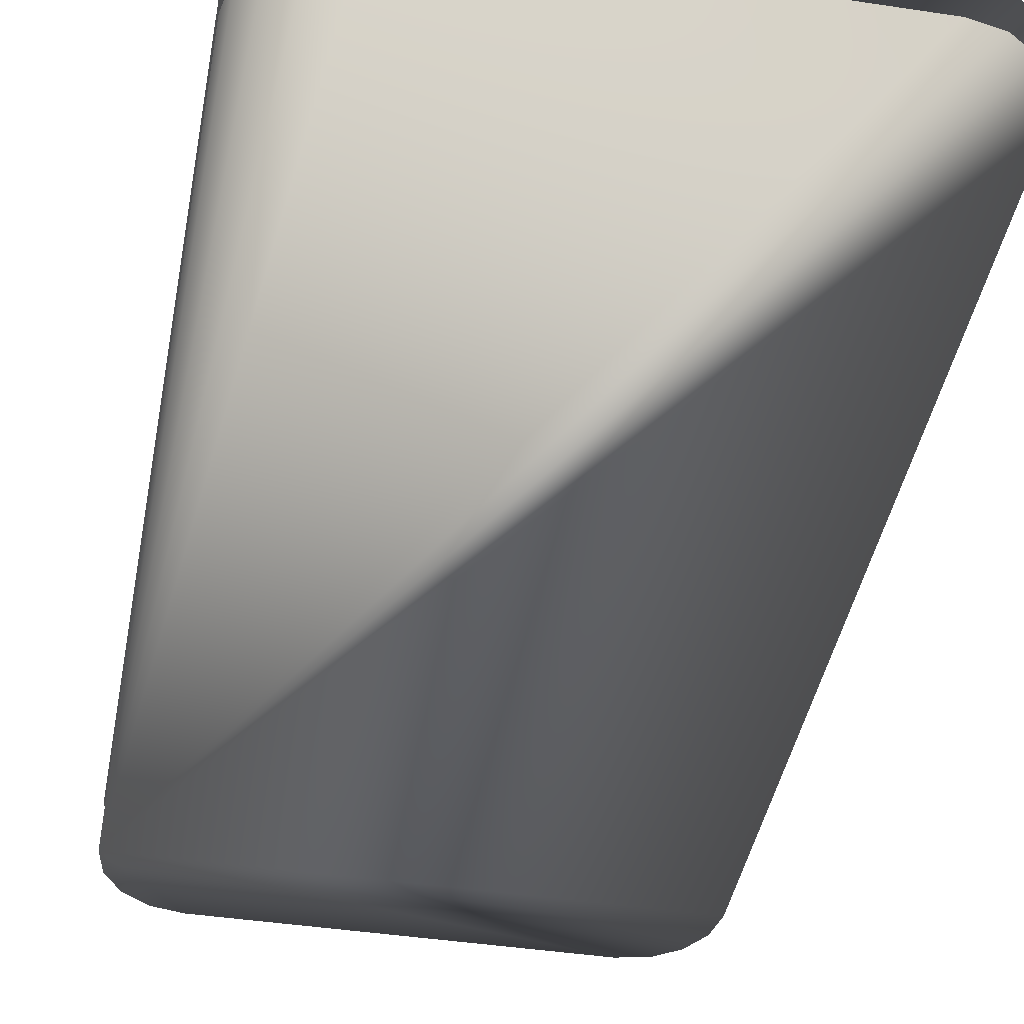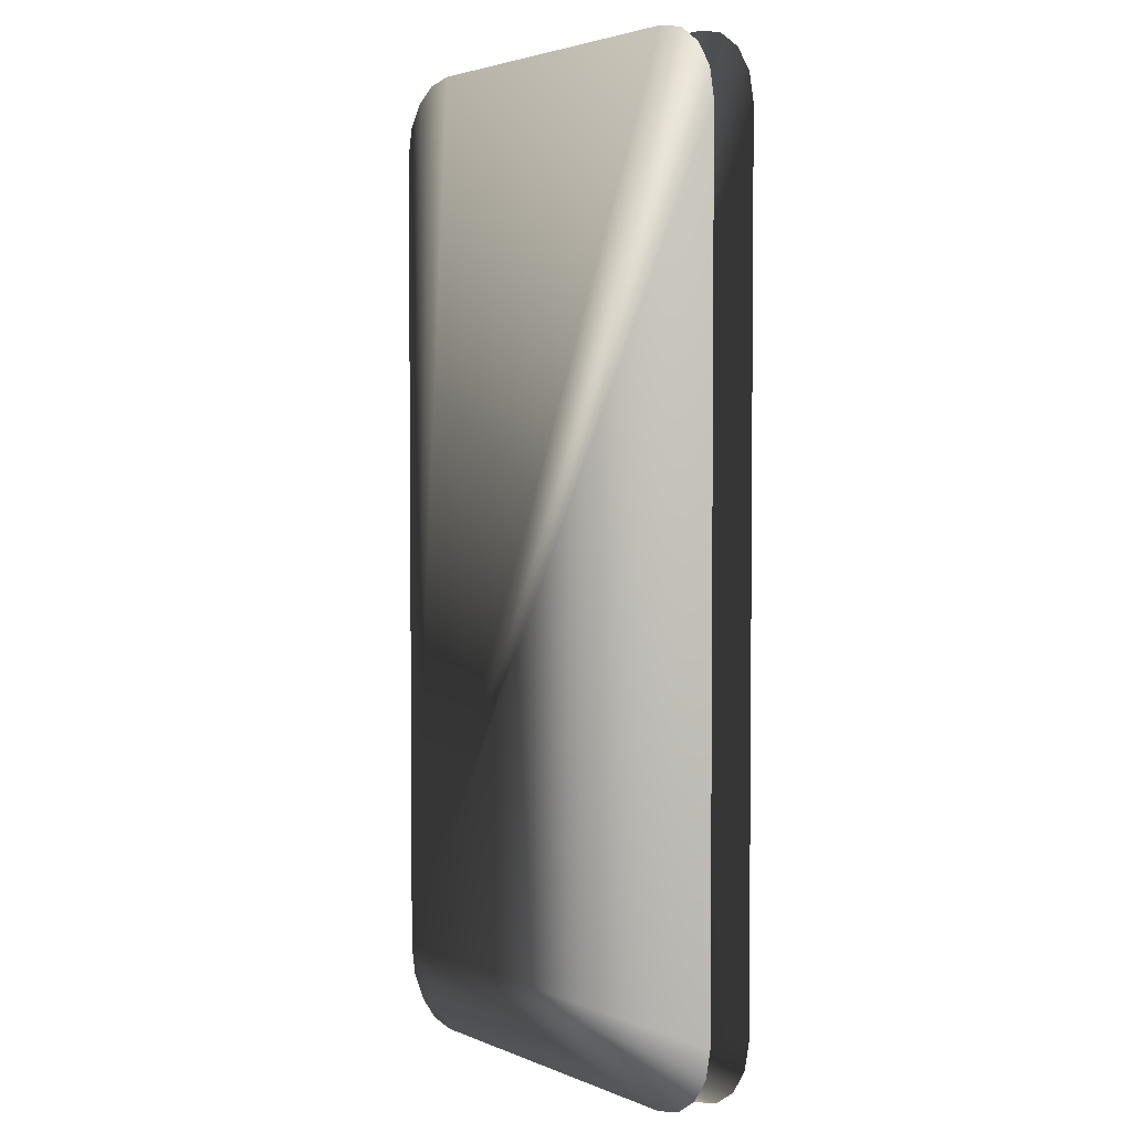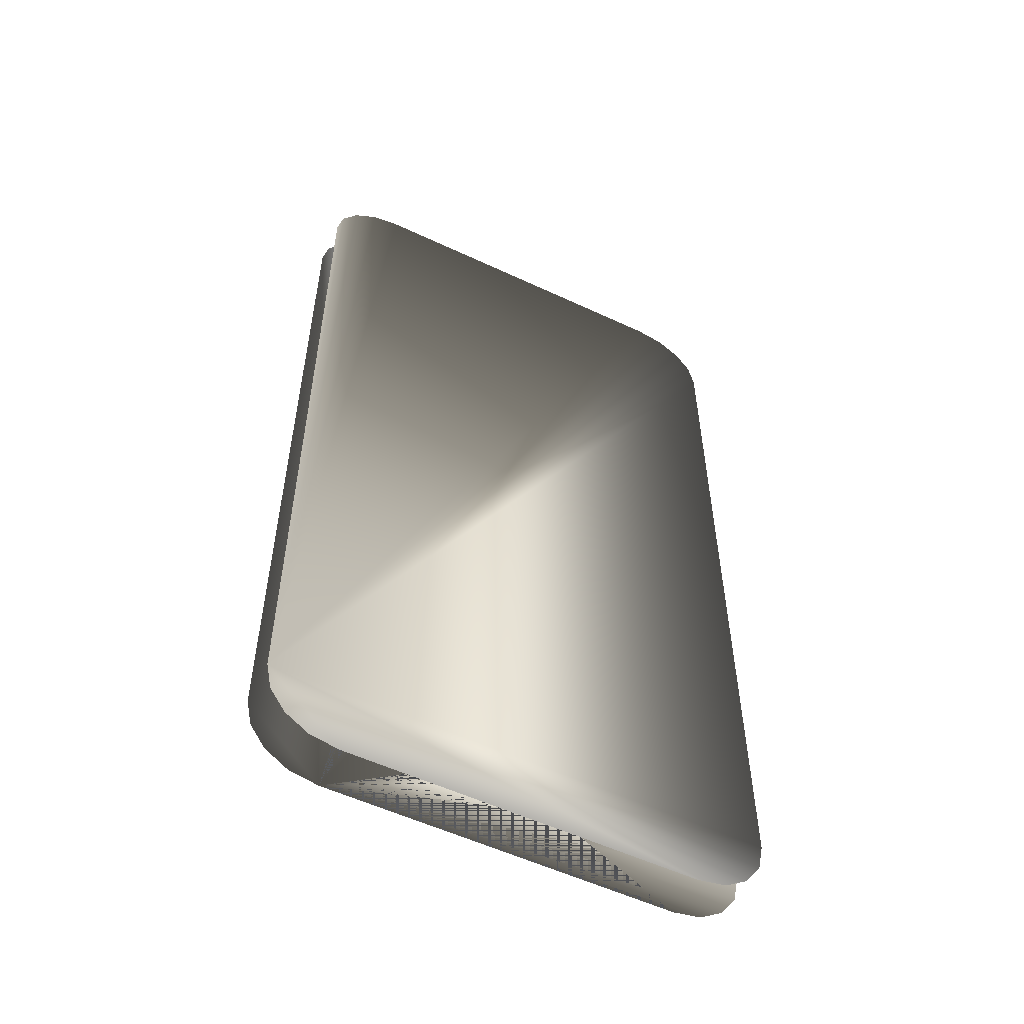
<metadata>
{"format":"obj","ext":"obj","renderer":"f3d","projection":"perspective","resolution":1024,"background":"white","views":[{"elev":-41.7,"azim":-10.4,"up":"+Y"},{"elev":3.3,"azim":53.7,"up":"+Z"},{"elev":-55.2,"azim":-26.3,"up":"+Z"}]}
</metadata>
<code>
o I_Phone_4_V01.obj
g default
v -2.571 0.2837 -3.791
v -2.571 0.2854 -3.605
v -2.571 0.2854 -3.964
v -2.571 0.2905 -3.593
v -2.571 0.2905 -3.976
v -2.571 0.2986 -3.582
v -2.571 0.2986 -3.987
v -2.571 0.3091 -3.574
v -2.571 0.3091 -3.995
v -2.571 0.3213 -3.569
v -2.571 0.3213 -4
v -2.571 0.3345 -3.567
v -2.571 0.3345 -4.001
v -2.571 0.3477 -3.569
v -2.571 0.3477 -4
v -2.571 0.3599 -3.574
v -2.571 0.3599 -3.995
v -2.571 0.3704 -3.582
v -2.571 0.3704 -3.987
v -2.571 0.3785 -3.593
v -2.571 0.3785 -3.976
v -2.571 0.3836 -3.605
v -2.571 0.3836 -3.964
v -2.571 0.3853 -3.791
v -2.56 0.1828 -1.906
v -2.56 0.1828 -2.784
v -2.56 0.1879 -1.867
v -2.56 0.1879 -1.945
v -2.56 0.1879 -2.744
v -2.56 0.1879 -2.823
v -2.56 0.2031 -1.83
v -2.56 0.2031 -1.982
v -2.56 0.2031 -2.708
v -2.56 0.2031 -2.86
v -2.56 0.2272 -1.799
v -2.56 0.2272 -2.013
v -2.56 0.2272 -2.676
v -2.56 0.2272 -2.891
v -2.56 0.2586 -1.775
v -2.56 0.2586 -2.038
v -2.56 0.2586 -2.652
v -2.56 0.2586 -2.915
v -2.56 0.2952 -1.76
v -2.56 0.2952 -2.053
v -2.56 0.2952 -2.637
v -2.56 0.2952 -2.93
v -2.56 0.3345 -1.754
v -2.56 0.3345 -2.058
v -2.56 0.3345 -2.632
v -2.56 0.3345 -2.935
v -2.56 0.3738 -1.76
v -2.56 0.3738 -2.053
v -2.56 0.3738 -2.637
v -2.56 0.3738 -2.93
v -2.56 0.4104 -1.775
v -2.56 0.4104 -2.038
v -2.56 0.4104 -2.652
v -2.56 0.4104 -2.915
v -2.56 0.4418 -1.799
v -2.56 0.4418 -2.013
v -2.56 0.4418 -2.676
v -2.56 0.4418 -2.891
v -2.56 0.4659 -1.83
v -2.56 0.4659 -1.982
v -2.56 0.4659 -2.708
v -2.56 0.4659 -2.86
v -2.56 0.4811 -1.867
v -2.56 0.4811 -1.945
v -2.56 0.4811 -2.744
v -2.56 0.4811 -2.823
v -2.56 0.4862 -1.906
v -2.56 0.4862 -2.784
v -2.517 0.1668 4.235
v -2.517 0.1668 -4.166
v -2.517 0.1668 3.802
v -2.517 0.1668 3.747
v -2.517 0.5048 4.235
v -2.517 0.5048 3.802
v -2.517 0.5048 3.747
v -2.517 0.5048 -4.166
v -2.482 0.107 4.218
v -2.482 0.107 -4.149
v -2.482 0.562 4.218
v -2.482 0.562 -4.149
v -2.469 0.2837 -3.791
v -2.469 0.2854 -3.605
v -2.469 0.2854 -3.964
v -2.469 0.2905 -3.593
v -2.469 0.2905 -3.976
v -2.469 0.2986 -3.582
v -2.469 0.2986 -3.987
v -2.469 0.3091 -3.574
v -2.469 0.3091 -3.995
v -2.469 0.3213 -3.569
v -2.469 0.3213 -4
v -2.469 0.3345 -3.567
v -2.469 0.3345 -4.001
v -2.469 0.3477 -3.569
v -2.469 0.3477 -4
v -2.469 0.3599 -3.574
v -2.469 0.3599 -3.995
v -2.469 0.3704 -3.582
v -2.469 0.3704 -3.987
v -2.469 0.3785 -3.593
v -2.469 0.3785 -3.976
v -2.469 0.3836 -3.605
v -2.469 0.3836 -3.964
v -2.469 0.3853 -3.791
v -2.458 0.1668 4.524
v -2.458 0.1668 -4.455
v -2.458 0.5048 4.524
v -2.458 0.5048 -4.455
v -2.424 0.107 4.506
v -2.424 0.107 -4.437
v -2.424 0.562 4.506
v -2.424 0.562 -4.437
v -2.297 0.1668 4.76
v -2.297 0.1668 -4.691
v -2.297 0.5048 4.76
v -2.297 0.5048 -4.691
v -2.265 0.107 4.741
v -2.265 0.107 -4.672
v -2.265 0.562 4.741
v -2.265 0.562 -4.672
v -2.257 0.1828 -1.906
v -2.257 0.1828 -2.784
v -2.257 0.1879 -1.867
v -2.257 0.1879 -1.945
v -2.257 0.1879 -2.744
v -2.257 0.1879 -2.823
v -2.257 0.2031 -1.83
v -2.257 0.2031 -1.982
v -2.257 0.2031 -2.708
v -2.257 0.2031 -2.86
v -2.257 0.2272 -1.799
v -2.257 0.2272 -2.013
v -2.257 0.2272 -2.676
v -2.257 0.2272 -2.891
v -2.257 0.2586 -1.775
v -2.257 0.2586 -2.038
v -2.257 0.2586 -2.652
v -2.257 0.2586 -2.915
v -2.257 0.2952 -1.76
v -2.257 0.2952 -2.053
v -2.257 0.2952 -2.637
v -2.257 0.2952 -2.93
v -2.257 0.3345 -1.754
v -2.257 0.3345 -2.058
v -2.257 0.3345 -2.632
v -2.257 0.3345 -2.935
v -2.257 0.3738 -1.76
v -2.257 0.3738 -2.053
v -2.257 0.3738 -2.637
v -2.257 0.3738 -2.93
v -2.257 0.4104 -1.775
v -2.257 0.4104 -2.038
v -2.257 0.4104 -2.652
v -2.257 0.4104 -2.915
v -2.257 0.4418 -1.799
v -2.257 0.4418 -2.013
v -2.257 0.4418 -2.676
v -2.257 0.4418 -2.891
v -2.257 0.4659 -1.83
v -2.257 0.4659 -1.982
v -2.257 0.4659 -2.708
v -2.257 0.4659 -2.86
v -2.257 0.4811 -1.867
v -2.257 0.4811 -1.945
v -2.257 0.4811 -2.744
v -2.257 0.4811 -2.823
v -2.257 0.4862 -1.906
v -2.257 0.4862 -2.784
v -2.059 0.1668 4.919
v -2.059 0.1668 -4.85
v -2.059 0.5048 4.919
v -2.059 0.5048 -4.85
v -2.03 0.107 4.9
v -2.03 0.107 -4.831
v -2.03 0.562 4.9
v -2.03 0.562 -4.831
v -1.767 0.1668 4.978
v -1.767 0.1668 -4.909
v -1.767 0.5048 4.978
v -1.767 0.5048 -4.909
v -1.742 0.107 4.958
v -1.742 0.107 -4.889
v -1.742 0.562 4.958
v -1.742 0.562 -4.889
v -0.8877 0.1668 4.978
v -0.8877 0.1668 -4.909
v -0.8877 0.1668 3.802
v -0.8877 0.1668 3.747
v -0.8877 0.5048 4.978
v -0.8877 0.5048 3.802
v -0.8877 0.5048 3.747
v -0.8877 0.5048 -4.909
v -0.8366 0.1668 4.978
v -0.8366 0.1668 -4.909
v -0.8366 0.1668 3.802
v -0.8366 0.1668 3.747
v -0.8366 0.5048 4.978
v -0.8366 0.5048 3.802
v -0.8366 0.5048 3.747
v -0.8366 0.5048 -4.909
v -0.4819 0.562 -4.105
v -0.4795 0.562 4.199
v -0.4782 0.562 -4.076
v -0.4782 0.562 -4.135
v -0.4671 0.562 -4.048
v -0.4671 0.562 -4.163
v -0.4631 0.562 4.324
v -0.4631 0.562 4.074
v -0.4495 0.562 -4.024
v -0.4495 0.562 -4.187
v -0.4266 0.562 -4.006
v -0.4266 0.562 -4.205
v -0.4206 0.5456 -4.105
v -0.4183 0.5456 -4.092
v -0.4183 0.5456 -4.119
v -0.4148 0.562 4.44
v -0.4148 0.562 3.957
v -0.4117 0.5456 -4.079
v -0.4117 0.5456 -4.132
v -0.4013 0.5456 -4.068
v -0.4013 0.5456 -4.143
v -0.3999 0.562 -3.994
v -0.3999 0.562 -4.217
v -0.3876 0.5456 -4.059
v -0.3876 0.5456 -4.152
v -0.3718 0.5456 -4.054
v -0.3718 0.5456 -4.157
v -0.3713 0.562 -3.99
v -0.3713 0.562 -4.221
v -0.3547 0.5456 -4.052
v -0.3547 0.5456 -4.159
v -0.3535 0.5418 4.199
v -0.3413 0.5418 4.106
v -0.3413 0.5418 4.291
v -0.3381 0.562 4.54
v -0.3381 0.562 3.857
v -0.3057 0.5418 4.377
v -0.3057 0.5418 4.02
v -0.249 0.5418 4.451
v -0.249 0.5418 3.946
v -0.238 0.562 4.617
v -0.238 0.562 3.78
v -0.175 0.5418 4.508
v -0.175 0.5418 3.889
v -0.1555 0.5263 4.199
v -0.1501 0.5263 4.157
v -0.1501 0.5263 4.24
v -0.1342 0.5263 4.278
v -0.1342 0.5263 4.119
v -0.1215 0.562 4.665
v -0.1215 0.562 3.732
v -0.1089 0.5263 4.311
v -0.1089 0.5263 4.086
v -0.08891 0.5418 3.854
v -0.08891 0.5418 4.543
v -0.076 0.5263 4.336
v -0.076 0.5263 4.061
v -0.03766 0.5263 4.045
v -0.03766 0.5263 4.352
v 0.003484 0.5263 4.04
v 0.003484 0.5263 4.358
v 0.003484 0.5418 4.556
v 0.003484 0.5418 3.842
v 0.003484 0.562 4.682
v 0.003484 0.562 3.716
v 0.04463 0.5263 4.352
v 0.04463 0.5263 4.045
v 0.08297 0.5263 4.061
v 0.08297 0.5263 4.336
v 0.09588 0.5418 4.543
v 0.09588 0.5418 3.854
v 0.1159 0.5263 4.086
v 0.1159 0.5263 4.311
v 0.1285 0.562 4.665
v 0.1285 0.562 3.732
v 0.1412 0.5263 4.119
v 0.1412 0.5263 4.278
v 0.157 0.5263 4.24
v 0.157 0.5263 4.157
v 0.1625 0.5263 4.199
v 0.182 0.5418 4.508
v 0.182 0.5418 3.889
v 0.245 0.562 4.617
v 0.245 0.562 3.78
v 0.2559 0.5418 4.451
v 0.2559 0.5418 3.946
v 0.3127 0.5418 4.02
v 0.3127 0.5418 4.377
v 0.345 0.562 4.54
v 0.345 0.562 3.857
v 0.3483 0.5418 4.291
v 0.3483 0.5418 4.106
v 0.3605 0.5418 4.199
v 0.3643 0.5456 -4.052
v 0.3643 0.5456 -4.159
v 0.3813 0.5456 -4.054
v 0.3813 0.5456 -4.157
v 0.3852 0.562 -3.99
v 0.3852 0.562 -4.221
v 0.3972 0.5456 -4.059
v 0.3972 0.5456 -4.152
v 0.4109 0.5456 -4.068
v 0.4109 0.5456 -4.143
v 0.4138 0.562 -3.994
v 0.4138 0.562 -4.217
v 0.4213 0.5456 -4.079
v 0.4213 0.5456 -4.132
v 0.4218 0.562 4.44
v 0.4218 0.562 3.957
v 0.4279 0.5456 -4.092
v 0.4279 0.5456 -4.119
v 0.4301 0.5456 -4.105
v 0.4405 0.562 -4.006
v 0.4405 0.562 -4.205
v 0.4634 0.562 -4.024
v 0.4634 0.562 -4.187
v 0.47 0.562 4.324
v 0.47 0.562 4.074
v 0.481 0.562 -4.048
v 0.481 0.562 -4.163
v 0.4865 0.562 4.199
v 0.492 0.562 -4.076
v 0.492 0.562 -4.135
v 0.4958 0.562 -4.105
v 0.9114 0.3345 -4.796
v 0.9114 0.3345 -4.957
v 0.9142 0.3137 -4.796
v 0.9142 0.3137 -4.957
v 0.9142 0.3553 -4.796
v 0.9142 0.3553 -4.957
v 0.9222 0.2944 -4.796
v 0.9222 0.2944 -4.957
v 0.9222 0.3746 -4.796
v 0.9222 0.3746 -4.957
v 0.935 0.2777 -4.796
v 0.935 0.2777 -4.957
v 0.935 0.3913 -4.796
v 0.935 0.3913 -4.957
v 0.9516 0.265 -4.796
v 0.9516 0.265 -4.957
v 0.9516 0.404 -4.796
v 0.9516 0.404 -4.957
v 0.9709 0.2569 -4.796
v 0.9709 0.2569 -4.957
v 0.9709 0.4121 -4.796
v 0.9709 0.4121 -4.957
v 1.264 0.2542 -4.796
v 1.264 0.2542 -4.957
v 1.264 0.4148 -4.796
v 1.264 0.4148 -4.957
v 1.538 0.2569 -4.796
v 1.538 0.2569 -4.957
v 1.538 0.4121 -4.796
v 1.538 0.4121 -4.957
v 1.557 0.265 -4.796
v 1.557 0.265 -4.957
v 1.557 0.404 -4.796
v 1.557 0.404 -4.957
v 1.574 0.2777 -4.796
v 1.574 0.2777 -4.957
v 1.574 0.3913 -4.796
v 1.574 0.3913 -4.957
v 1.587 0.2944 -4.796
v 1.587 0.2944 -4.957
v 1.587 0.3746 -4.796
v 1.587 0.3746 -4.957
v 1.595 0.3137 -4.796
v 1.595 0.3137 -4.957
v 1.595 0.3553 -4.796
v 1.595 0.3553 -4.957
v 1.598 0.3345 -4.796
v 1.598 0.3345 -4.957
v 1.732 0.107 4.958
v 1.732 0.107 -4.889
v 1.732 0.562 4.958
v 1.732 0.562 -4.889
v 1.757 0.1668 4.978
v 1.757 0.1668 -4.909
v 1.757 0.5048 4.978
v 1.757 0.5048 -4.909
v 2.02 0.107 4.9
v 2.02 0.107 -4.831
v 2.02 0.562 4.9
v 2.02 0.562 -4.831
v 2.049 0.1668 4.919
v 2.049 0.1668 -4.85
v 2.049 0.5048 4.919
v 2.049 0.5048 -4.85
v 2.256 0.107 4.741
v 2.256 0.107 -4.672
v 2.256 0.562 4.741
v 2.256 0.562 -4.672
v 2.287 0.1668 4.76
v 2.287 0.1668 -4.691
v 2.287 0.5048 4.76
v 2.287 0.5048 -4.691
v 2.414 0.107 4.506
v 2.414 0.107 -4.437
v 2.414 0.562 4.506
v 2.414 0.562 -4.437
v 2.448 0.1668 4.524
v 2.448 0.1668 -4.455
v 2.448 0.5048 4.524
v 2.448 0.5048 -4.455
v 2.472 0.107 4.218
v 2.472 0.107 -4.149
v 2.472 0.562 4.218
v 2.472 0.562 -4.149
v 2.507 0.1668 4.235
v 2.507 0.1668 -4.166
v 2.507 0.1668 3.802
v 2.507 0.1668 3.747
v 2.507 0.5048 4.235
v 2.507 0.5048 3.802
v 2.507 0.5048 3.747
v 2.507 0.5048 -4.166
f 377 385 387 379
f 385 393 395 387
f 84 116 114 82
f 116 124 122 114
f 411 403 401 409
f 403 395 393 401
f 186 178 180 188
f 178 122 124 180
f 377 379 187 185
f 83 84 82 81
f 82 114 122 178 186 378 386 394 402 410 409 401 393 385 377 185 177 121 113 81
f 410 412 411 409
f 188 380 378 186
f 187 179 177 185
f 179 123 121 177
f 81 113 115 83
f 113 121 123 115
f 410 402 404 412
f 402 394 396 404
f 380 388 386 378
f 388 396 394 386
f 381 389 391 383
f 389 397 399 391
f 80 112 110 74
f 112 120 118 110
f 417 407 405 413
f 407 399 397 405
f 182 174 176 184
f 174 118 120 176
f 183 175 173 181
f 175 119 117 173
f 73 109 111 77
f 109 117 119 111
f 414 406 408 420
f 406 398 400 408
f 384 392 390 382
f 392 400 398 390
f 419 416 414 420
f 74 76 79 80
f 413 415 418 417
f 77 78 75 73
f 196 184 176 120 112 80 79 195
f 78 77 111 119 175 183 193 194
f 181 189 193 183
f 184 196 190 182
f 76 74 110 118 174 182 190 192
f 189 181 173 117 109 73 75 191
f 76 192 195 79
f 78 194 191 75
f 198 382 390 398 406 414 416 200
f 415 413 405 397 389 381 197 199
f 419 420 408 400 392 384 204 203
f 201 383 391 399 407 417 418 202
f 383 201 197 381
f 382 198 204 384
f 419 203 200 416
f 415 199 202 418
f 190 196 195 192
f 191 194 193 189
f 200 203 204 198
f 197 201 202 199
f 44 40 36 32 28 25 27 31 35 39 43 47 51 55 59 63 67 71 68 64 60 56 52 48
f 48 52 152 148
f 52 56 156 152
f 56 60 160 156
f 60 64 164 160
f 64 68 168 164
f 68 71 171 168
f 171 71 67 167
f 167 67 63 163
f 163 63 59 159
f 159 59 55 155
f 155 55 51 151
f 151 51 47 147
f 147 47 43 143
f 143 43 39 139
f 139 39 35 135
f 135 35 31 131
f 131 31 27 127
f 127 27 25 125
f 25 28 128 125
f 28 32 132 128
f 32 36 136 132
f 36 40 140 136
f 40 44 144 140
f 44 48 148 144
f 152 156 160 164 168 171 167 163 159 155 151 147 143 139 135 131 127 125 128 132 136 140 144 148
f 372 368 364 360 356 352 348 344 340 336 332 330 334 338 342 346 350 354 358 362 366 370 374 376
f 376 374 373 375
f 374 370 369 373
f 370 366 365 369
f 366 362 361 365
f 362 358 357 361
f 358 354 353 357
f 353 354 350 349
f 349 350 346 345
f 345 346 342 341
f 341 342 338 337
f 337 338 334 333
f 333 334 330 329
f 329 330 332 331
f 331 332 336 335
f 335 336 340 339
f 339 340 344 343
f 343 344 348 347
f 347 348 352 351
f 352 356 355 351
f 356 360 359 355
f 360 364 363 359
f 364 368 367 363
f 368 372 371 367
f 372 376 375 371
f 373 369 365 361 357 353 349 345 341 337 333 329 331 335 339 343 347 351 355 359 363 367 371 375
f 46 42 38 34 30 26 29 33 37 41 45 49 53 57 61 65 69 72 70 66 62 58 54 50
f 50 54 154 150
f 54 58 158 154
f 58 62 162 158
f 62 66 166 162
f 66 70 170 166
f 70 72 172 170
f 172 72 69 169
f 169 69 65 165
f 165 65 61 161
f 161 61 57 157
f 157 57 53 153
f 153 53 49 149
f 149 49 45 145
f 145 45 41 141
f 141 41 37 137
f 137 37 33 133
f 133 33 29 129
f 129 29 26 126
f 26 30 130 126
f 30 34 134 130
f 34 38 138 134
f 38 42 142 138
f 42 46 146 142
f 46 50 150 146
f 154 158 162 166 170 172 169 165 161 157 153 149 145 141 137 133 129 126 130 134 138 142 146 150
f 11 9 7 5 3 1 2 4 6 8 10 12 14 16 18 20 22 24 23 21 19 17 15 13
f 13 15 99 97
f 15 17 101 99
f 17 19 103 101
f 19 21 105 103
f 21 23 107 105
f 23 24 108 107
f 108 24 22 106
f 106 22 20 104
f 104 20 18 102
f 102 18 16 100
f 100 16 14 98
f 98 14 12 96
f 96 12 10 94
f 94 10 8 92
f 92 8 6 90
f 90 6 4 88
f 88 4 2 86
f 86 2 1 85
f 1 3 87 85
f 3 5 89 87
f 5 7 91 89
f 7 9 93 91
f 9 11 95 93
f 11 13 97 95
f 99 101 103 105 107 108 106 104 102 100 98 96 94 92 90 88 86 85 87 89 91 93 95 97
f 270 273 277 281 282 284 283 280 276 272 271 264 262 261 257 253 250 249 251 252 256 260 263 265
f 268 278 274 266
f 259 254 268 266
f 247 245 254 259
f 243 239 245 247
f 241 220 239 243
f 238 211 220 241
f 236 206 211 238
f 237 212 206 236
f 242 221 212 237
f 244 240 221 242
f 248 246 240 244
f 258 255 246 248
f 267 269 255 258
f 279 269 267 275
f 288 279 275 286
f 294 288 286 290
f 313 294 290 291
f 322 313 291 296
f 325 322 296 297
f 321 325 297 295
f 312 321 295 292
f 293 312 292 289
f 287 293 289 285
f 278 287 285 274
f 266 274 270 265
f 263 259 266 265
f 260 247 259 263
f 256 243 247 260
f 252 241 243 256
f 251 238 241 252
f 249 236 238 251
f 250 237 236 249
f 253 242 237 250
f 257 244 242 253
f 261 248 244 257
f 262 258 248 261
f 264 267 258 262
f 275 267 264 271
f 286 275 271 272
f 290 286 272 276
f 291 290 276 280
f 296 291 280 283
f 297 296 283 284
f 295 297 284 282
f 292 295 282 281
f 289 292 281 277
f 285 289 277 273
f 274 285 273 270
f 188 180 124 116 84 83 115 123 179 187 379 312 293 287 278 268 254 245 239 220 211 206 212 221 240 246 255 269 279 288 294 313 322 325 321 312 379 387 395 403 411 412 404 396 388 380 324 327 328 326 323 319 317 308 302 232 226 215 213 209 207 205 208 210 214 216 227 233 303 309 318 320 324 380
f 300 304 306 310 314 316 315 311 307 305 301 299 235 231 229 225 223 219 217 218 222 224 228 230 234 298
f 232 302 298 234
f 230 226 232 234
f 228 215 226 230
f 224 213 215 228
f 222 209 213 224
f 218 207 209 222
f 217 205 207 218
f 219 208 205 217
f 223 210 208 219
f 225 214 210 223
f 229 216 214 225
f 231 227 216 229
f 235 233 227 231
f 299 303 233 235
f 309 303 299 301
f 318 309 301 305
f 320 318 305 307
f 324 320 307 311
f 327 324 311 315
f 328 327 315 316
f 326 328 316 314
f 323 326 314 310
f 319 323 310 306
f 317 319 306 304
f 308 317 304 300
f 302 308 300 298

</code>
